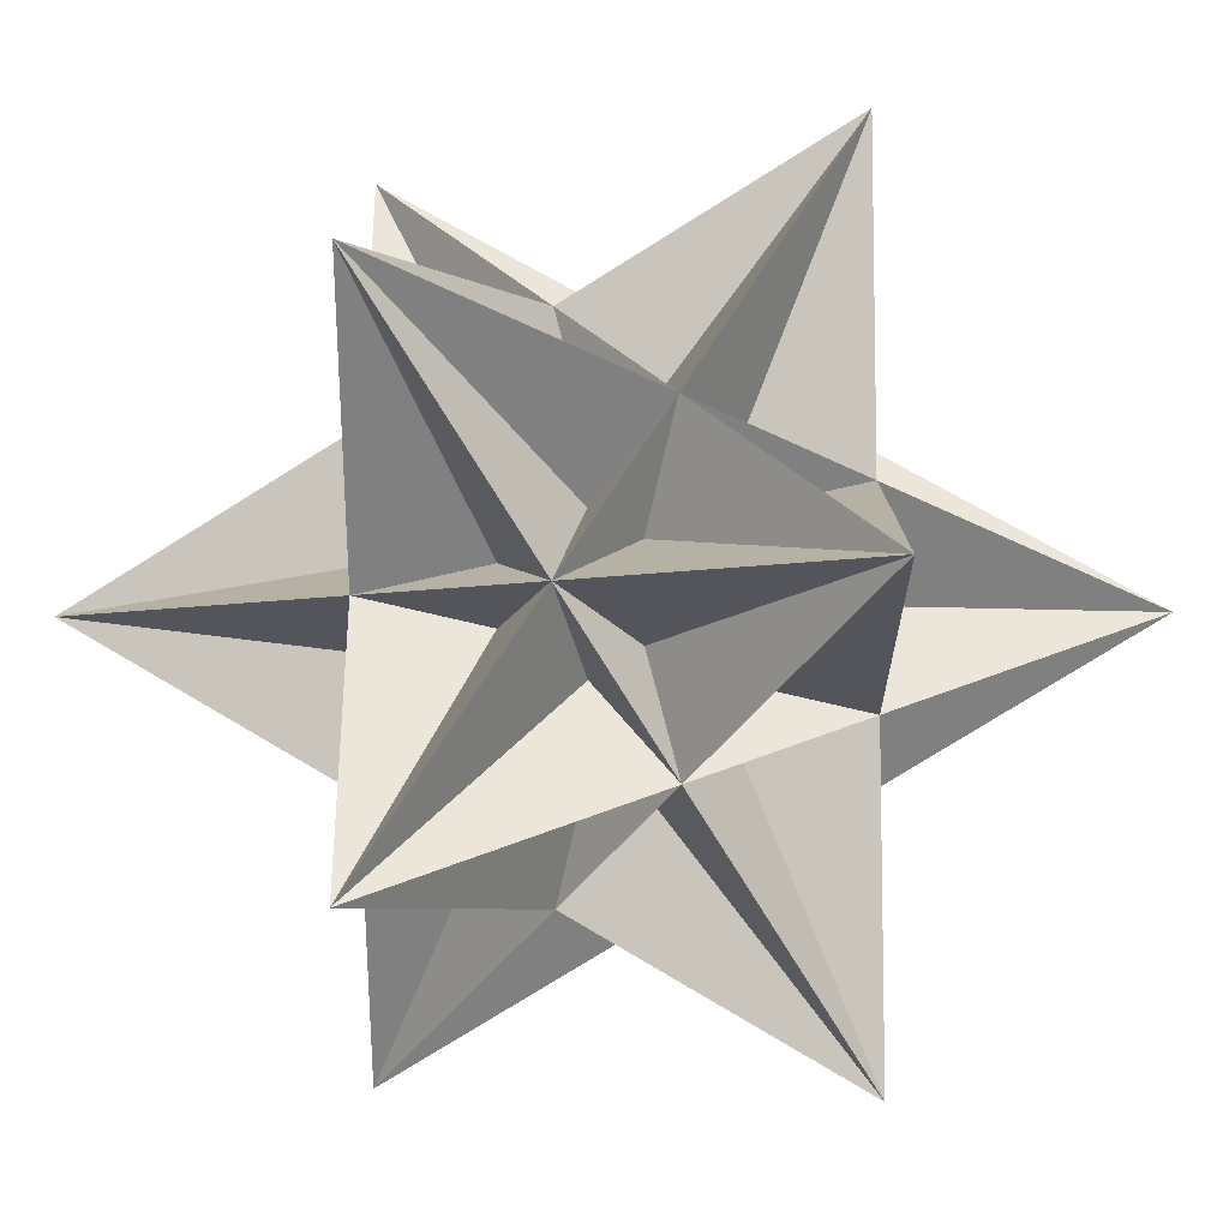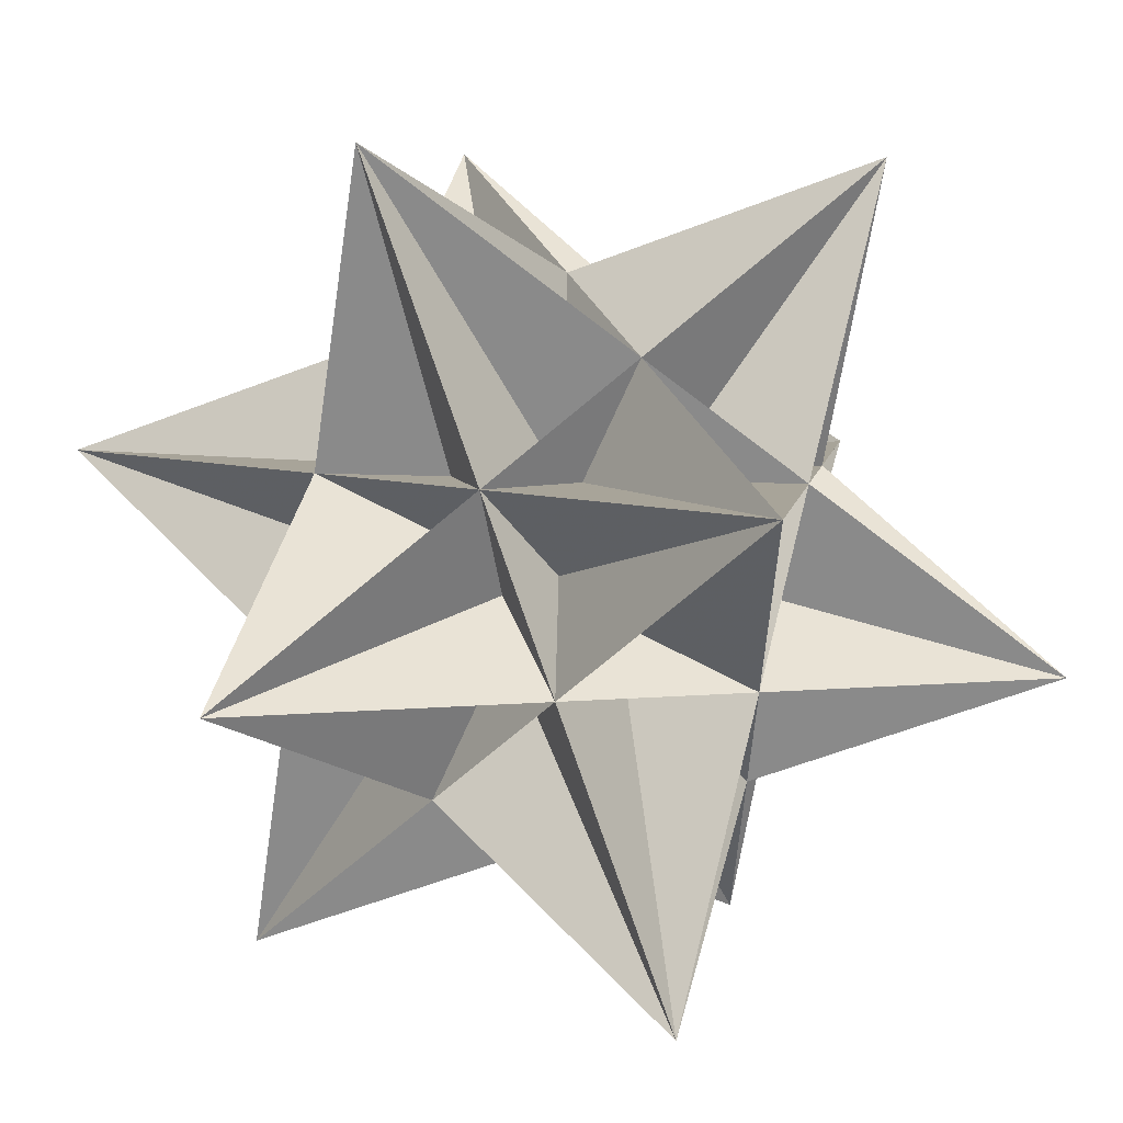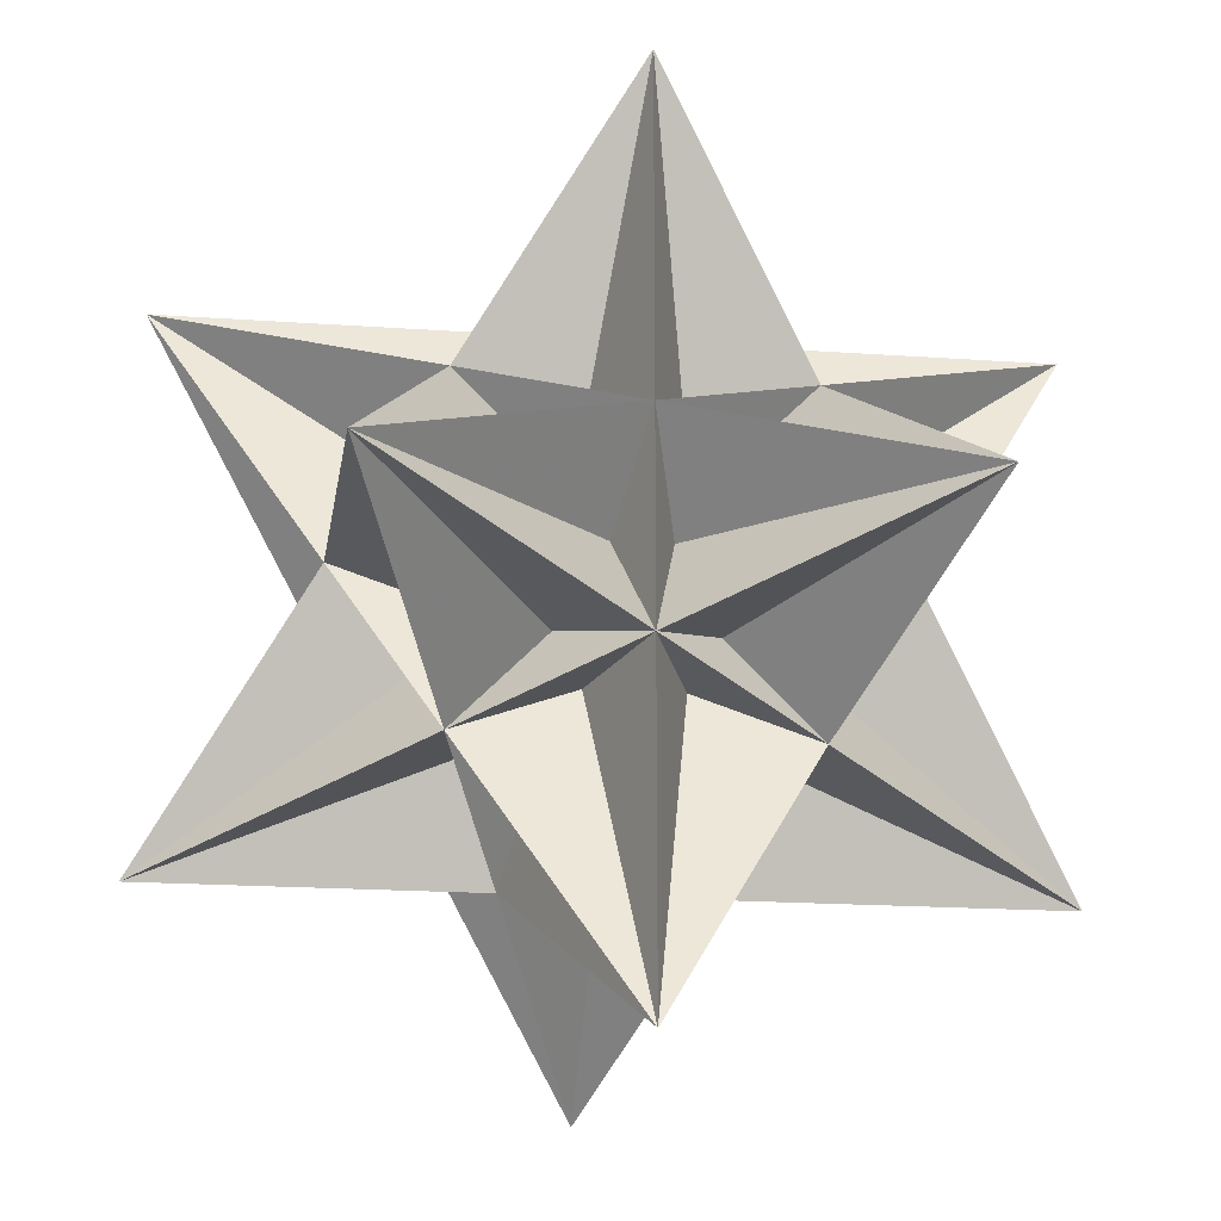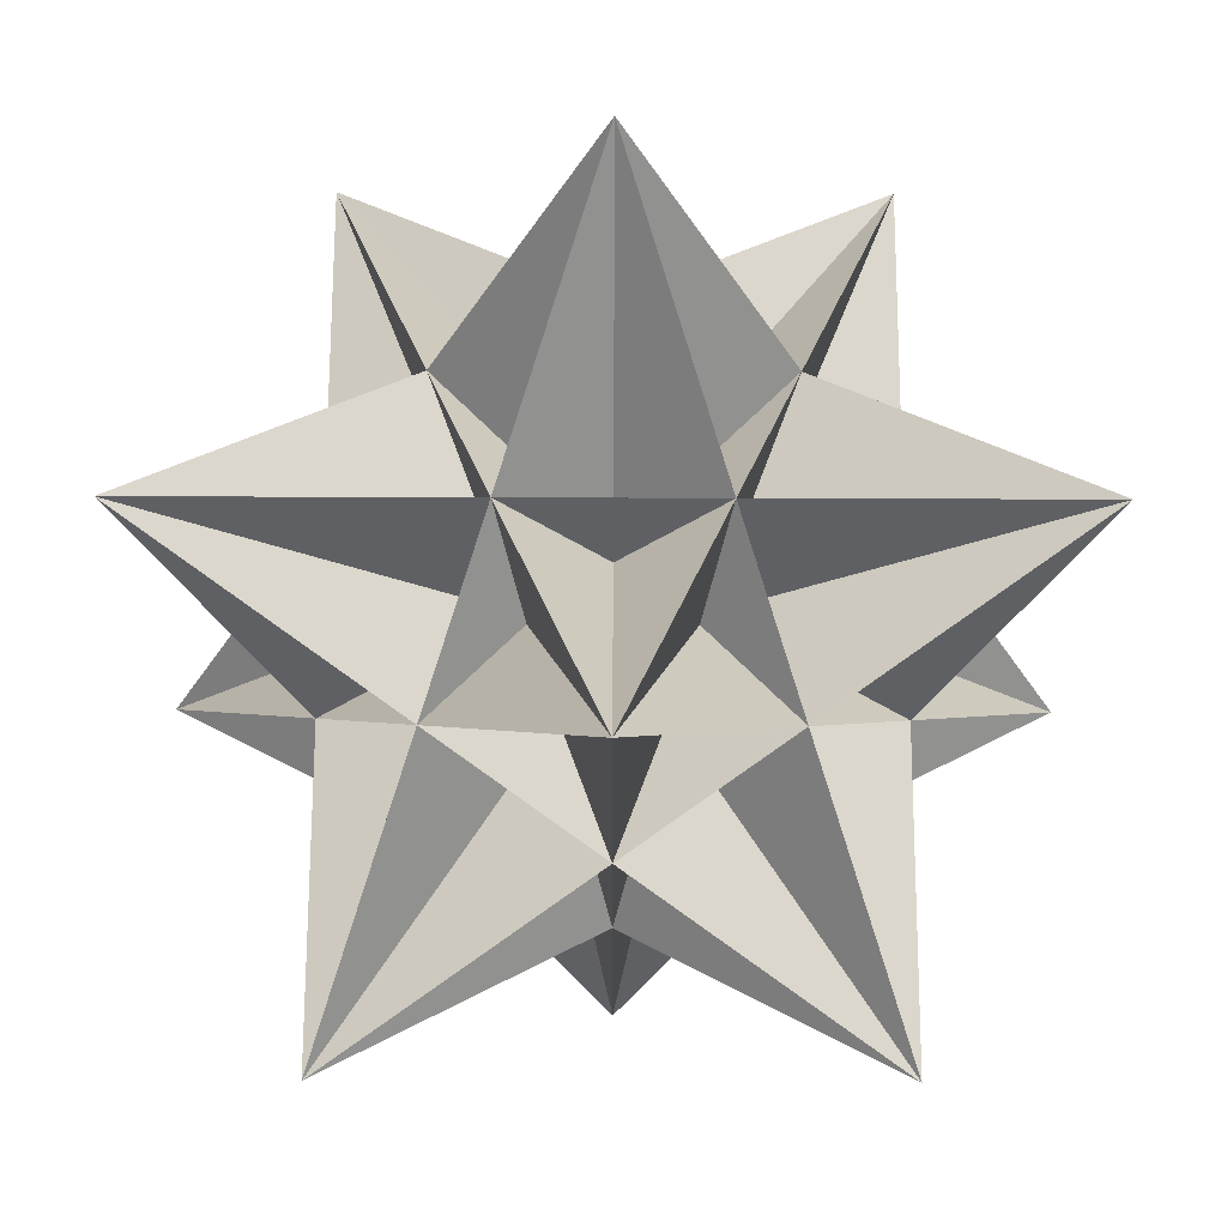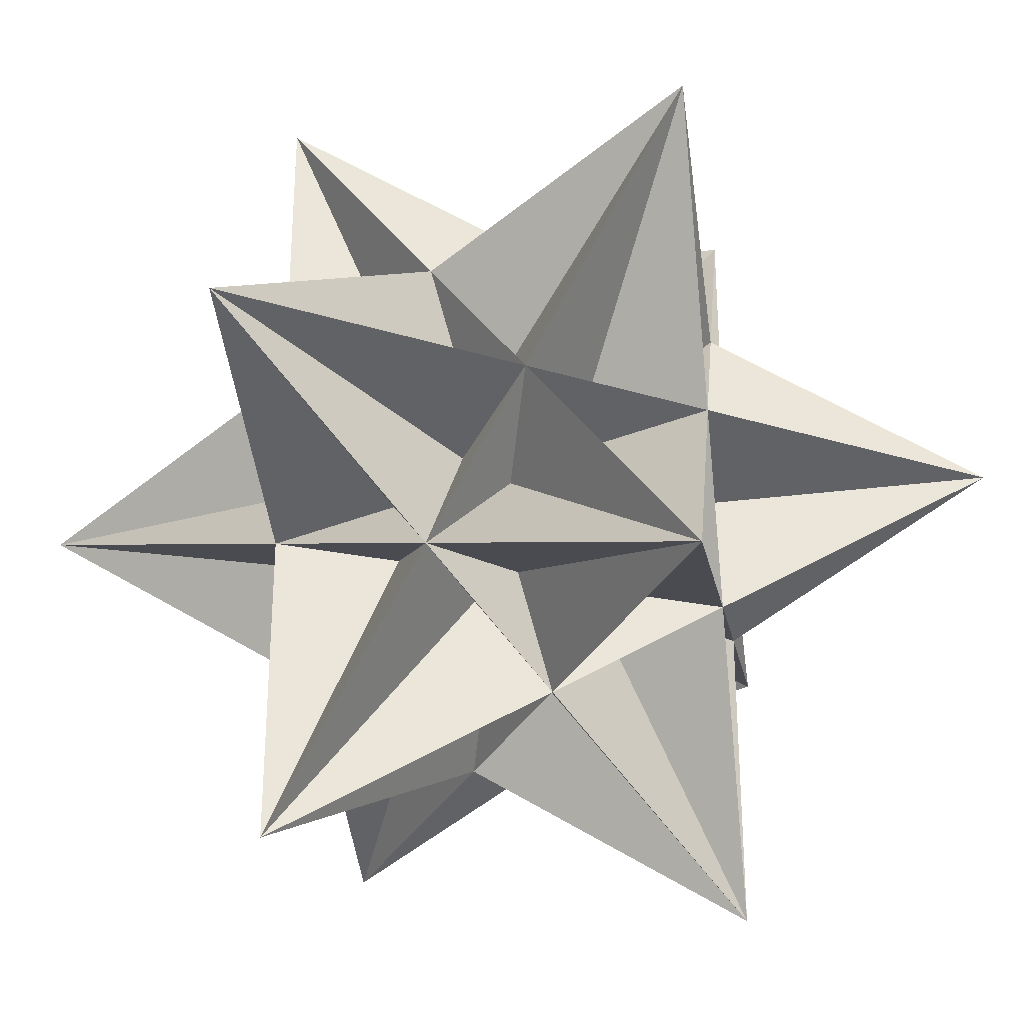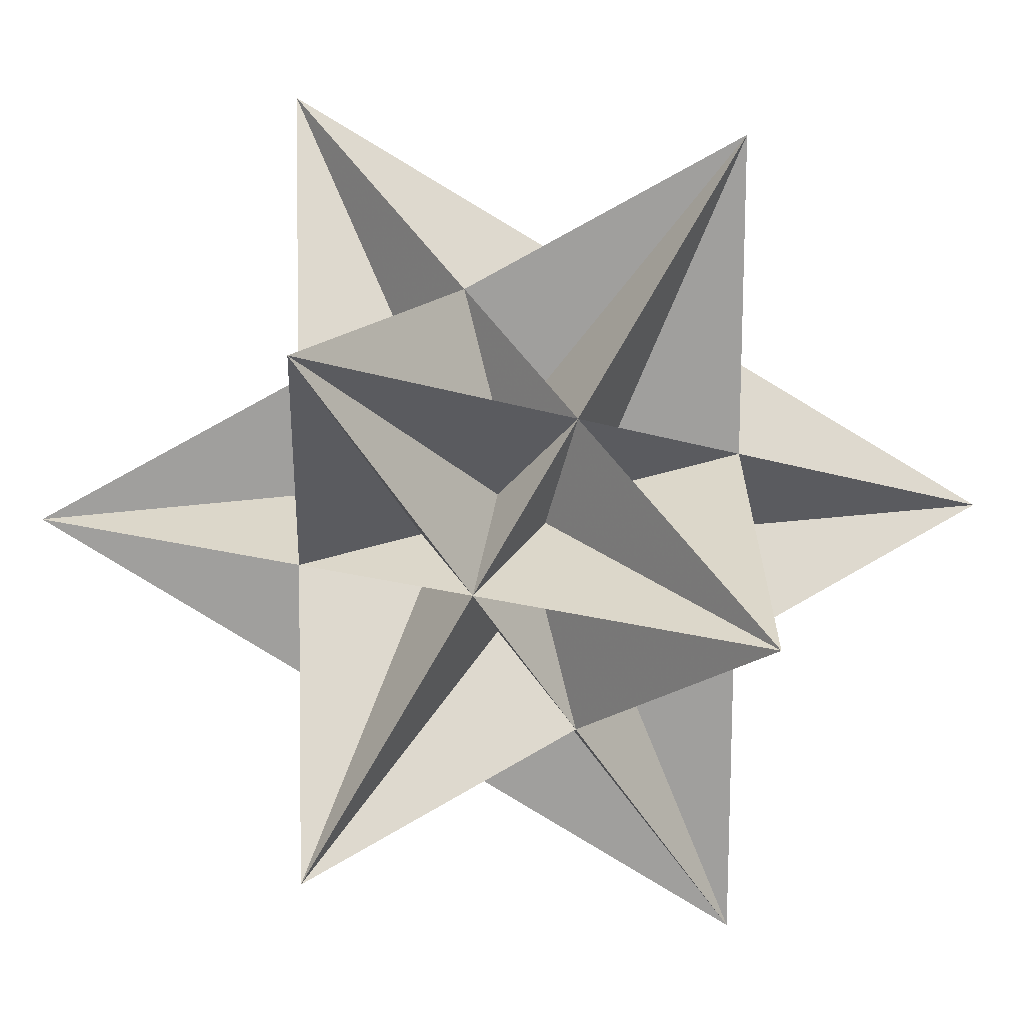
<metadata>
{"format":"obj","ext":"obj","renderer":"f3d","projection":"perspective","resolution":1024,"background":"white","views":[{"elev":30.3,"azim":147.8,"up":"+Z"},{"elev":61.7,"azim":46.4,"up":"+Z"},{"elev":-17.7,"azim":81.9,"up":"+Z"},{"elev":68.9,"azim":90.2,"up":"+Z"},{"elev":-30.8,"azim":-23.6,"up":"+Z"},{"elev":17.0,"azim":-151.3,"up":"+Z"}]}
</metadata>
<code>
v 0 -0.5 -0.309
v 0 0.5  0.309
v 0 0.5 -0.309
v -0.5  0.309 0
v 0.5  0.309 0
v -0.5 -0.309 0
v 0.5 -0.309 0
v 0.309 0 -0.5
v 0.309 0 0.5
v -0.309 0 -0.5
v -0.309 0 0.5
v 0 -0.5  0.309
f 12 2 10
f 12 10 5
f 12 5 4
f 12 4 8
f 12 8 2
f 3 1 11
f 3 11 7
f 3 7 6
f 3 6 9
f 3 9 1
f 2 6 7
f 2 7 10
f 10 7 11
f 10 11 5
f 5 11 1
f 5 1 4
f 4 1 9
f 4 9 8
f 8 9 6
f 8 6 2

</code>
